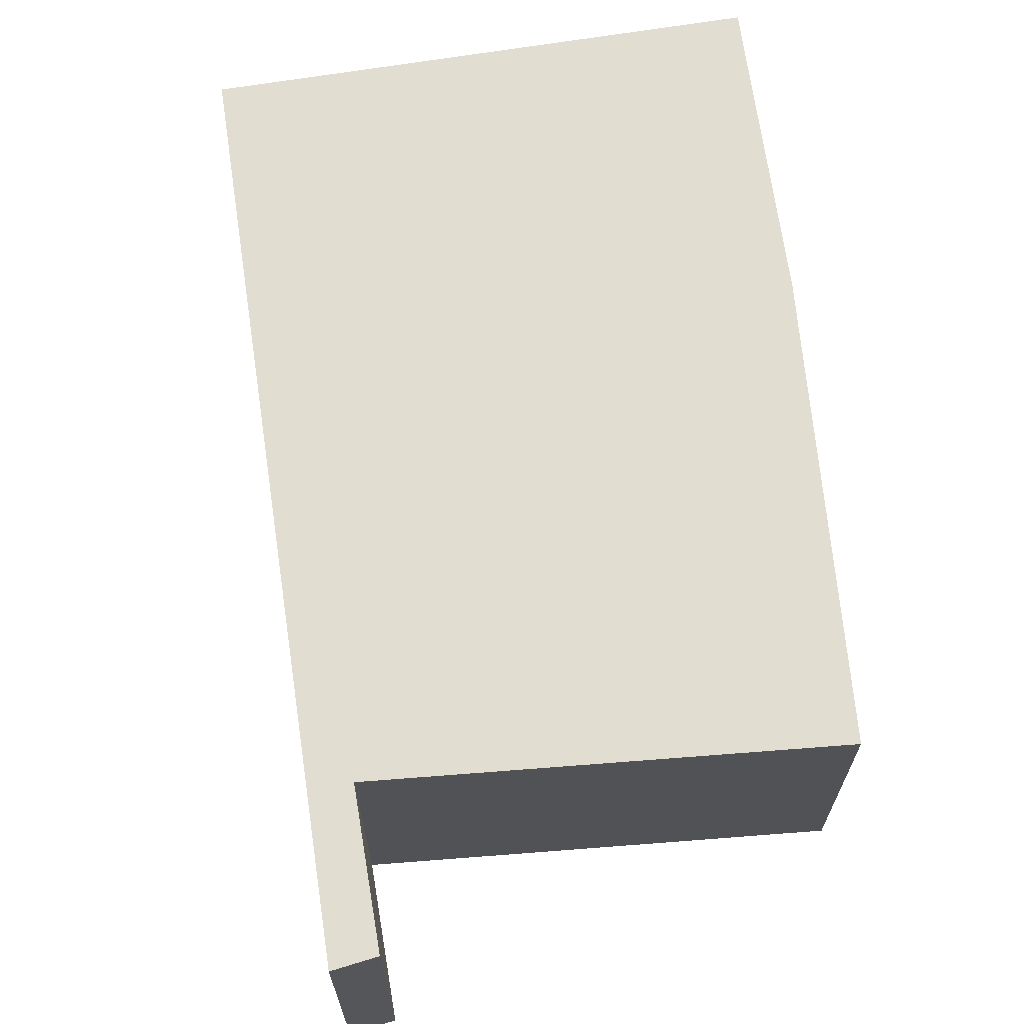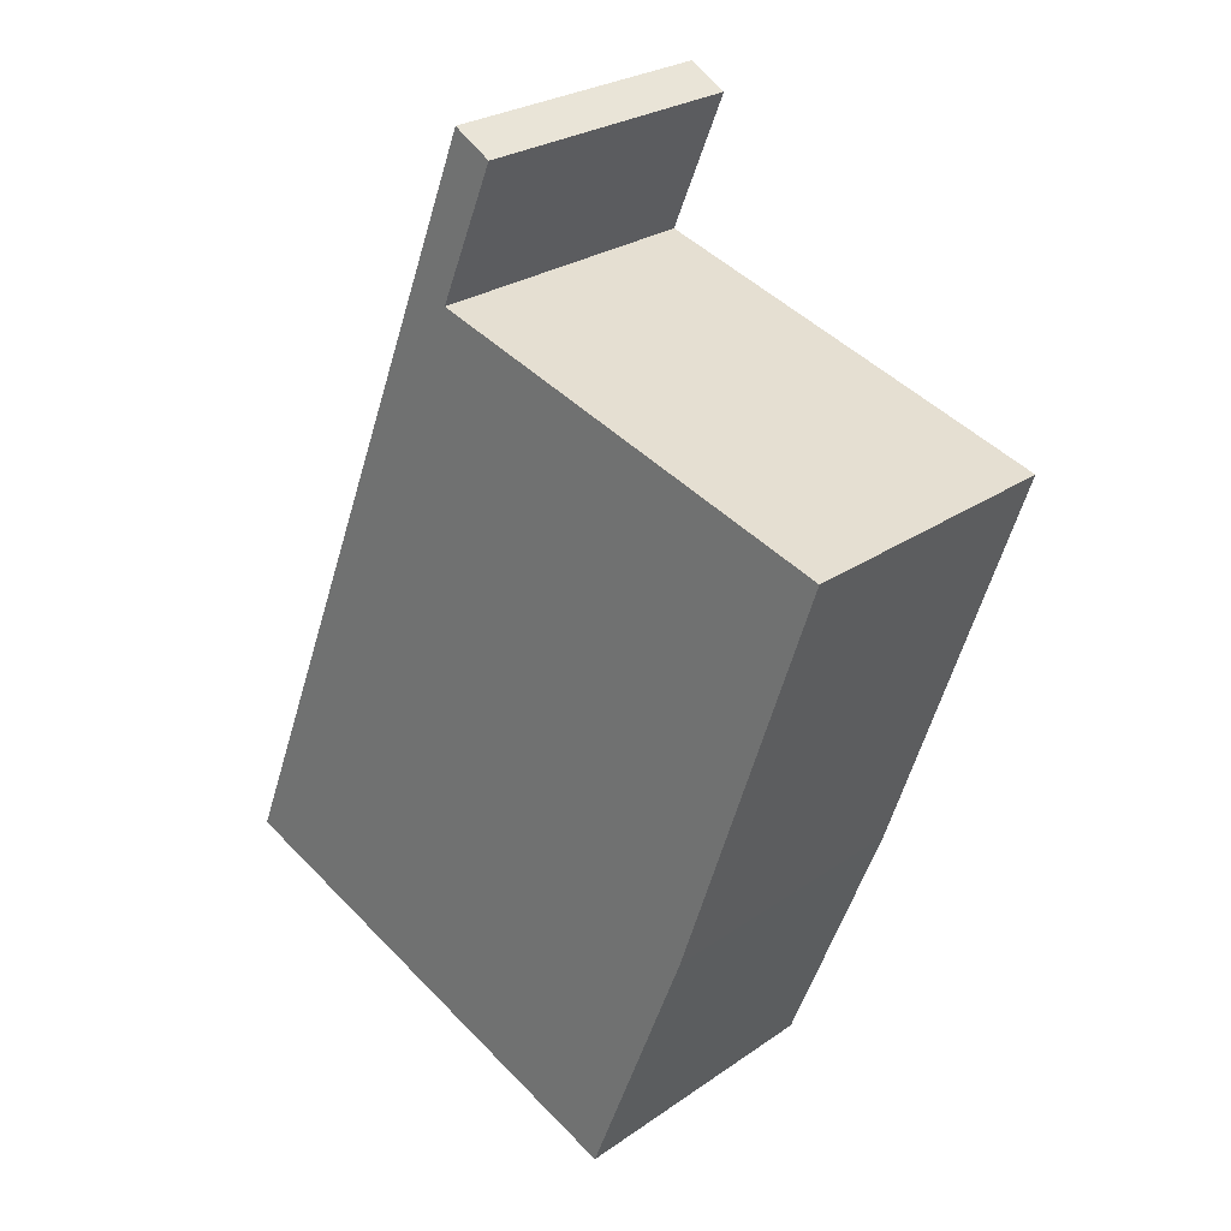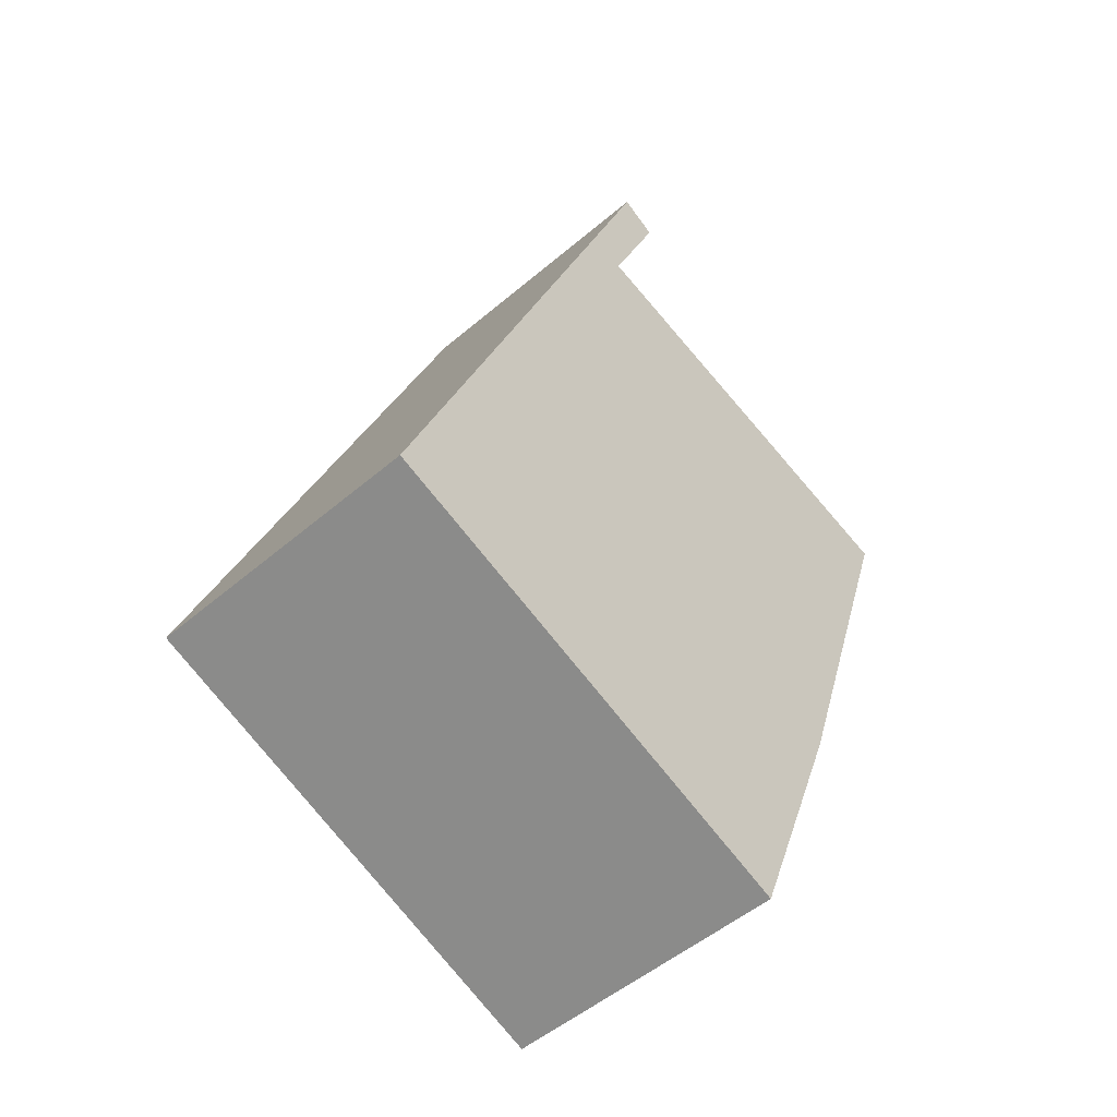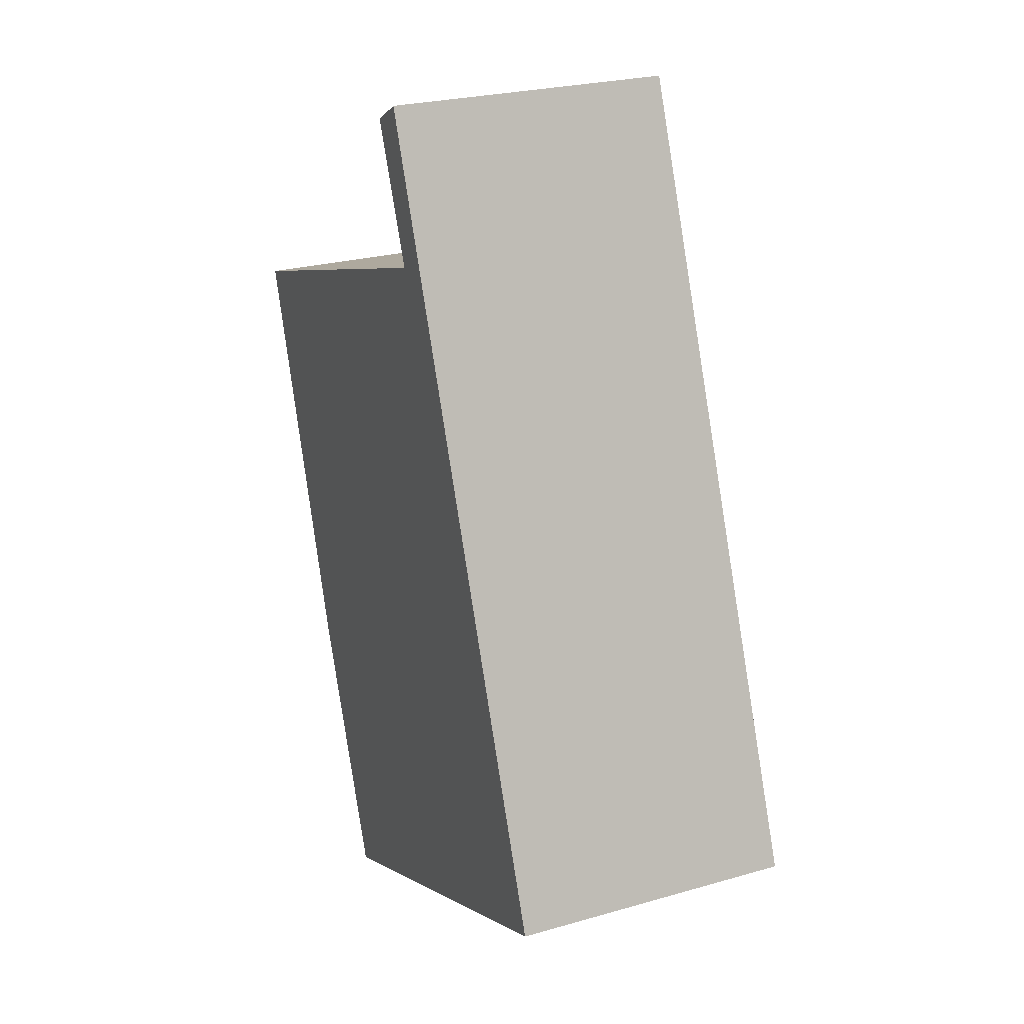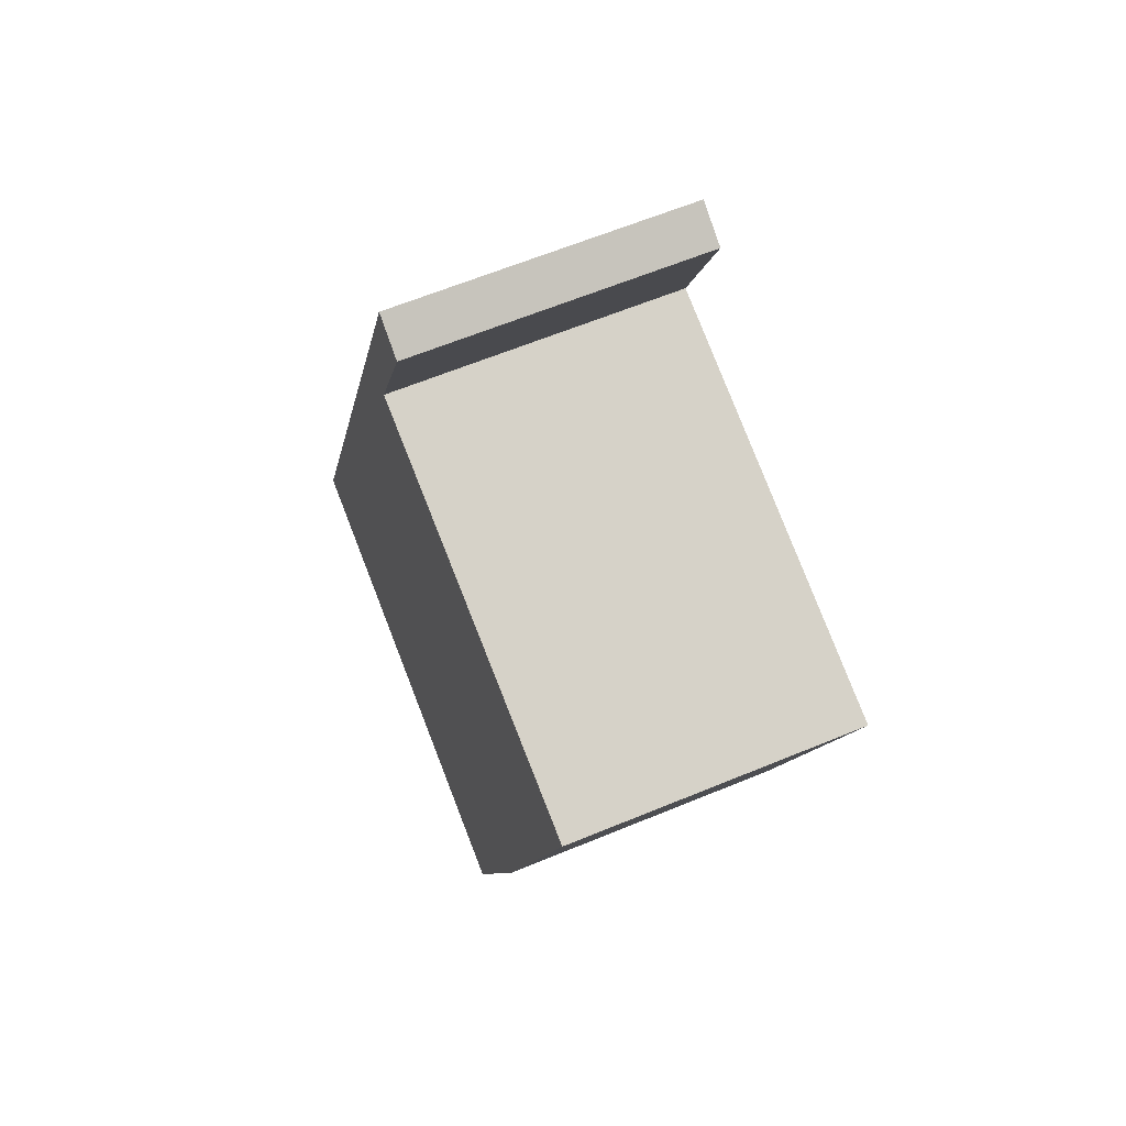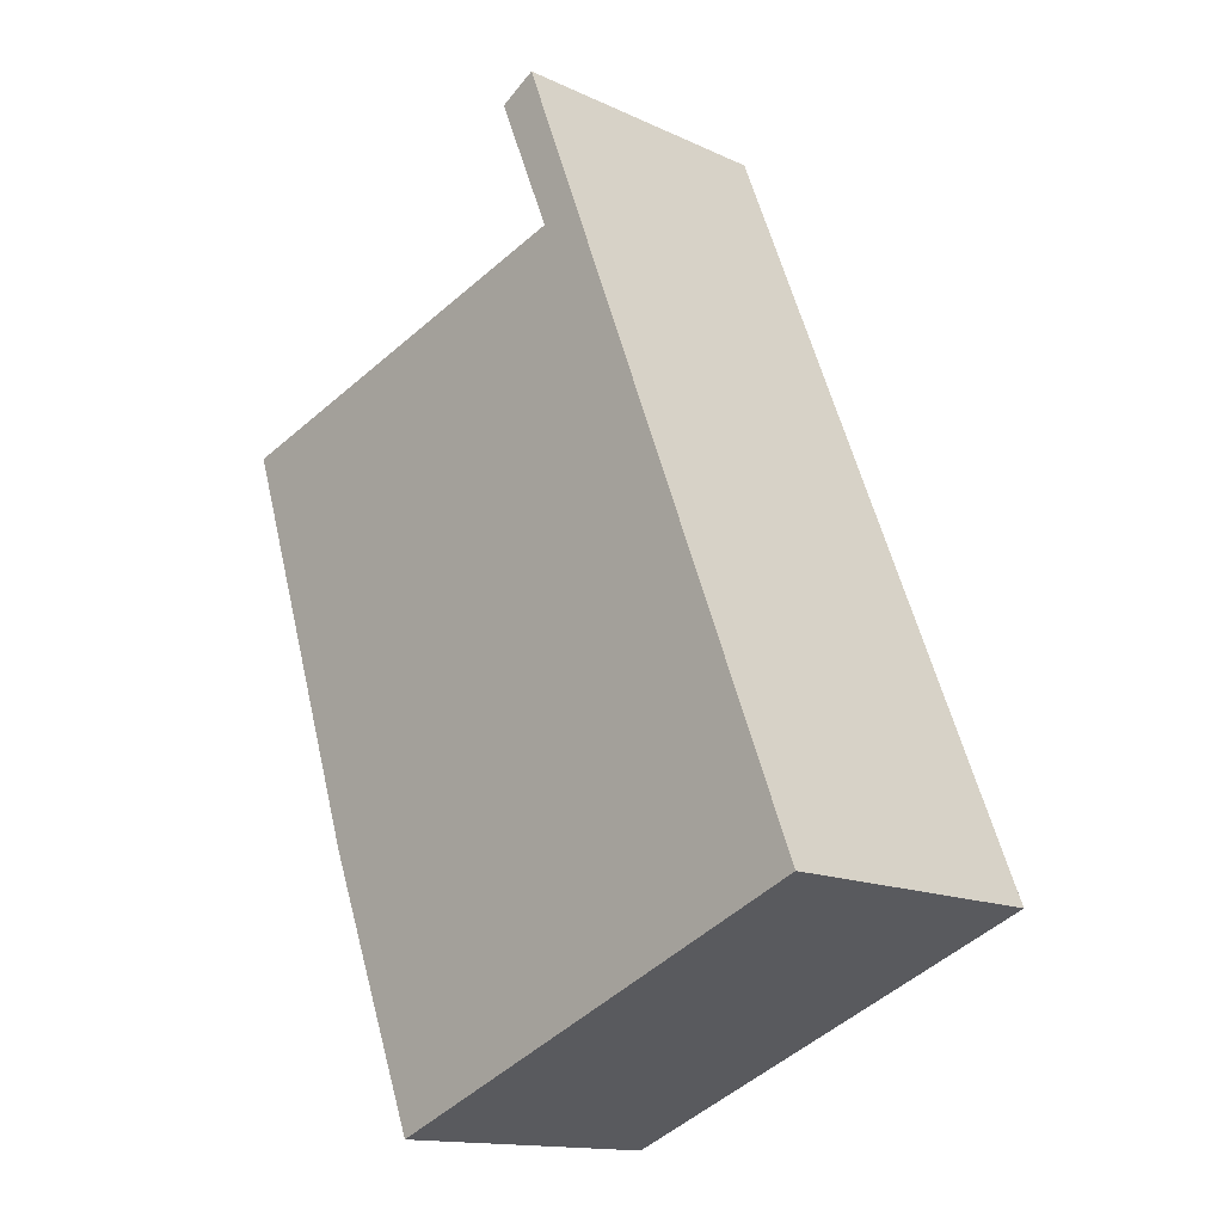
<metadata>
{"format":"obj","ext":"obj","renderer":"f3d","projection":"perspective","resolution":1024,"background":"white","views":[{"elev":68.5,"azim":13.0,"up":"+Y"},{"elev":26.2,"azim":42.5,"up":"+Z"},{"elev":-50.6,"azim":-46.9,"up":"+Z"},{"elev":25.1,"azim":-114.9,"up":"+Z"},{"elev":62.5,"azim":67.2,"up":"+Z"},{"elev":-14.6,"azim":-134.9,"up":"+Z"}]}
</metadata>
<code>
v  1.772 1.702 4.523
v  1.99 1.702 4.397
v  0 1.702 1.042e-16
v  1.66 1.702 3.6
v  4.032 1.702 2.854
v  3.24 1.702 0.468
v  2.643 1.702 -1.079
v  4.032 -1.748e-16 2.854
v  3.24 -2.866e-17 0.468
v  2.643 6.607e-17 -1.079
v  1.99 -2.692e-16 4.397
v  1.66 -2.204e-16 3.6
v  0 0 0
v  1.772 -2.77e-16 4.523
g defaultobject
f 1 2 3
f 4 3 2
f 5 3 4
f 6 3 5
f 7 3 6
f 8 6 5
f 6 8 9
f 9 7 6
f 7 9 10
f 11 4 2
f 4 11 12
f 10 3 7
f 3 10 13
f 13 1 3
f 1 13 14
f 14 2 1
f 2 14 11
f 12 5 4
f 5 12 8
f 10 9 13
f 8 13 9
f 12 13 8
f 14 13 12
f 11 14 12

</code>
